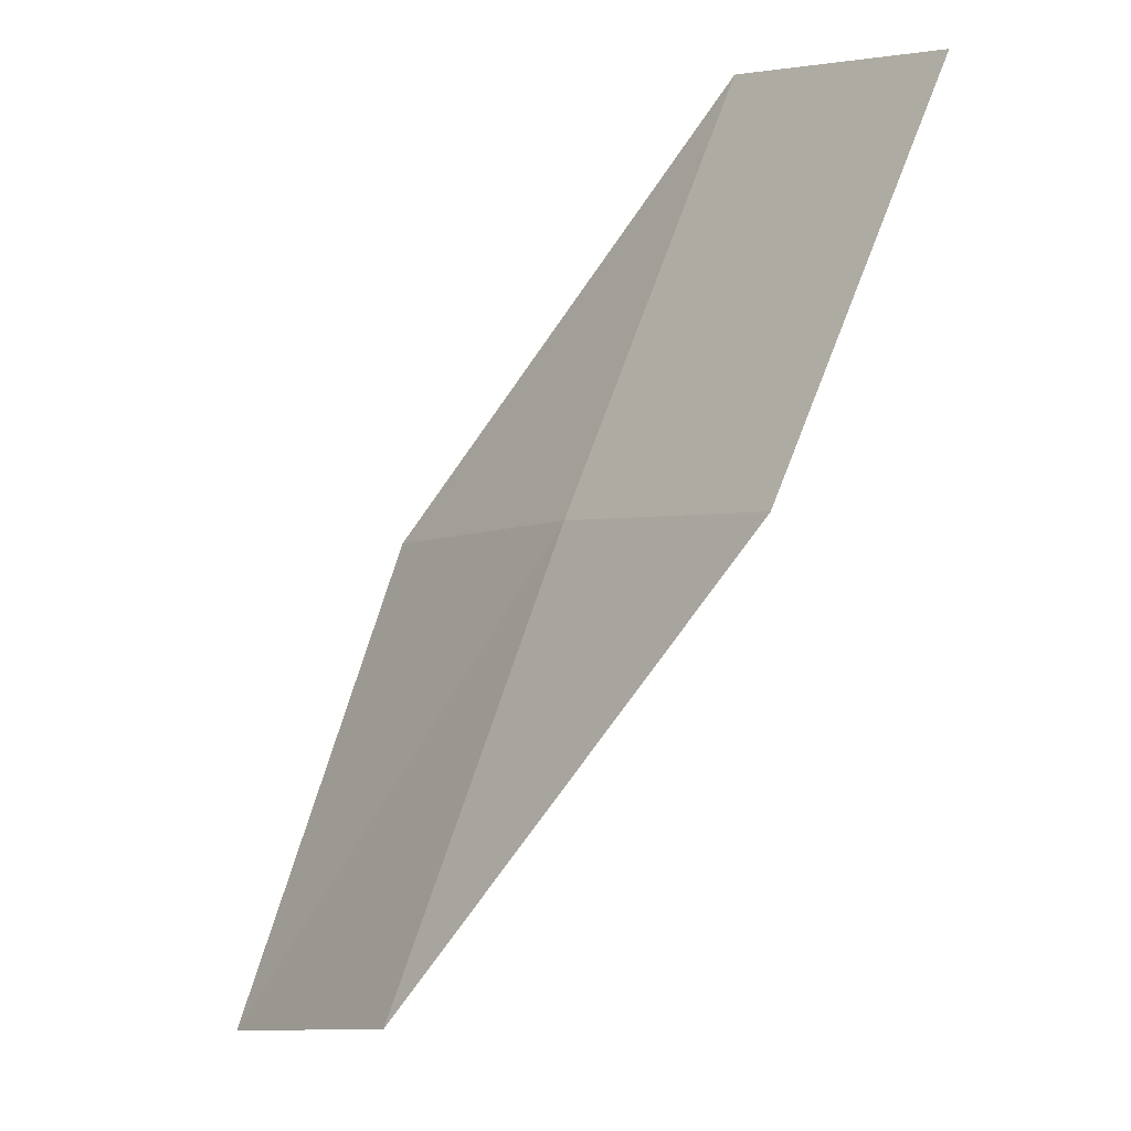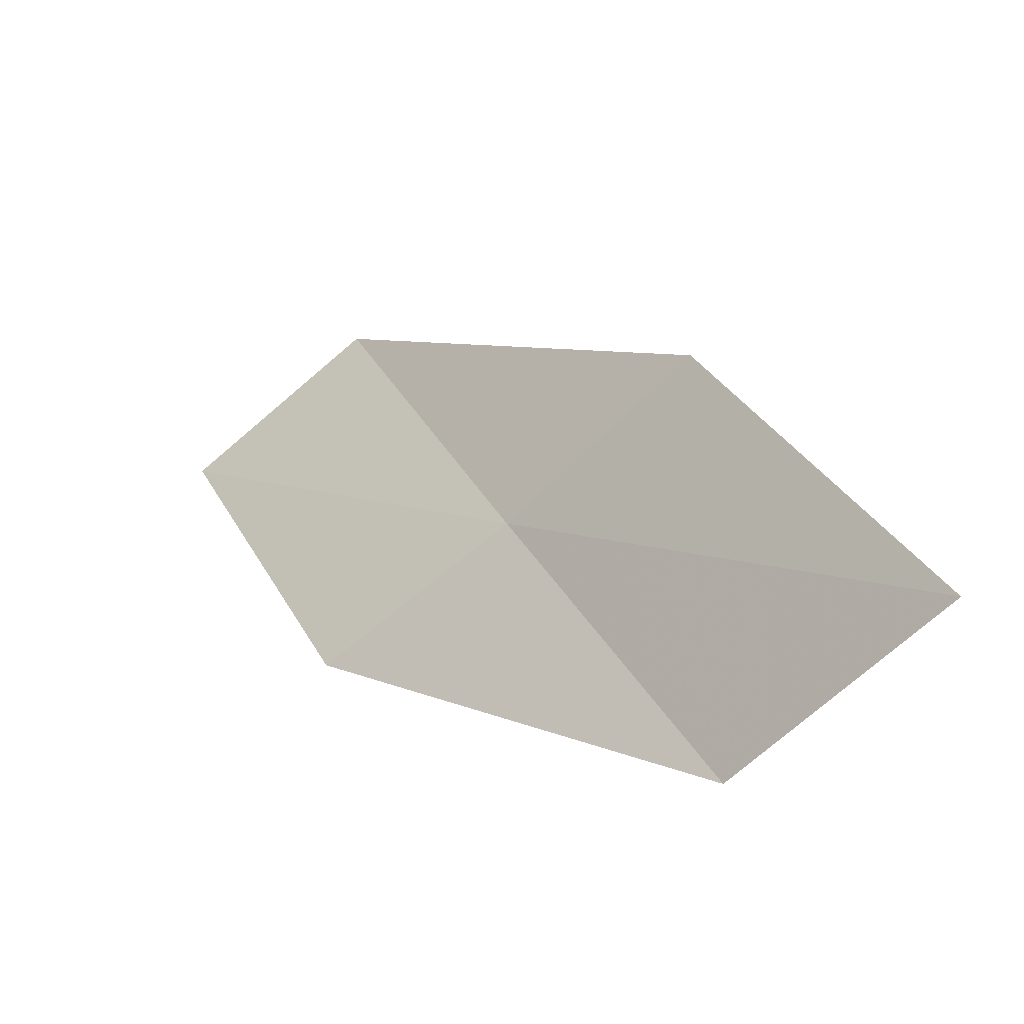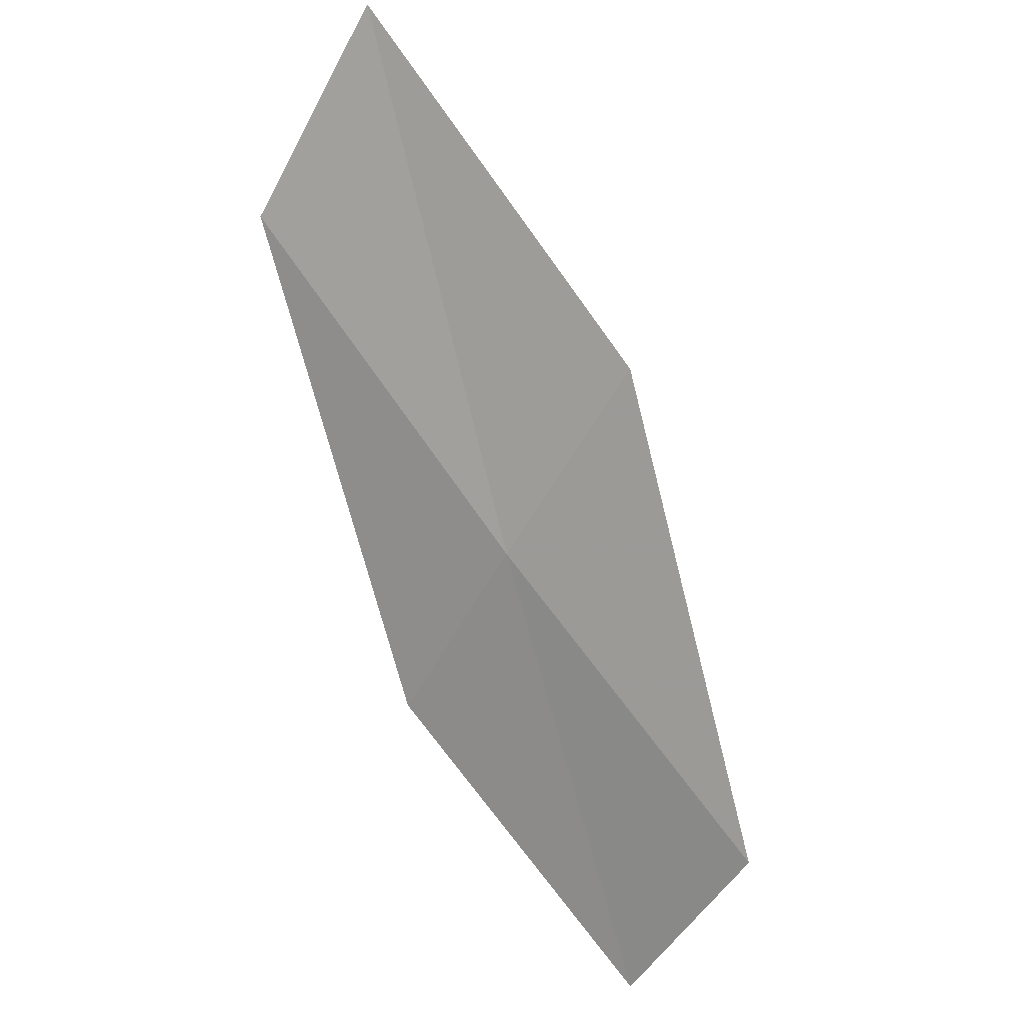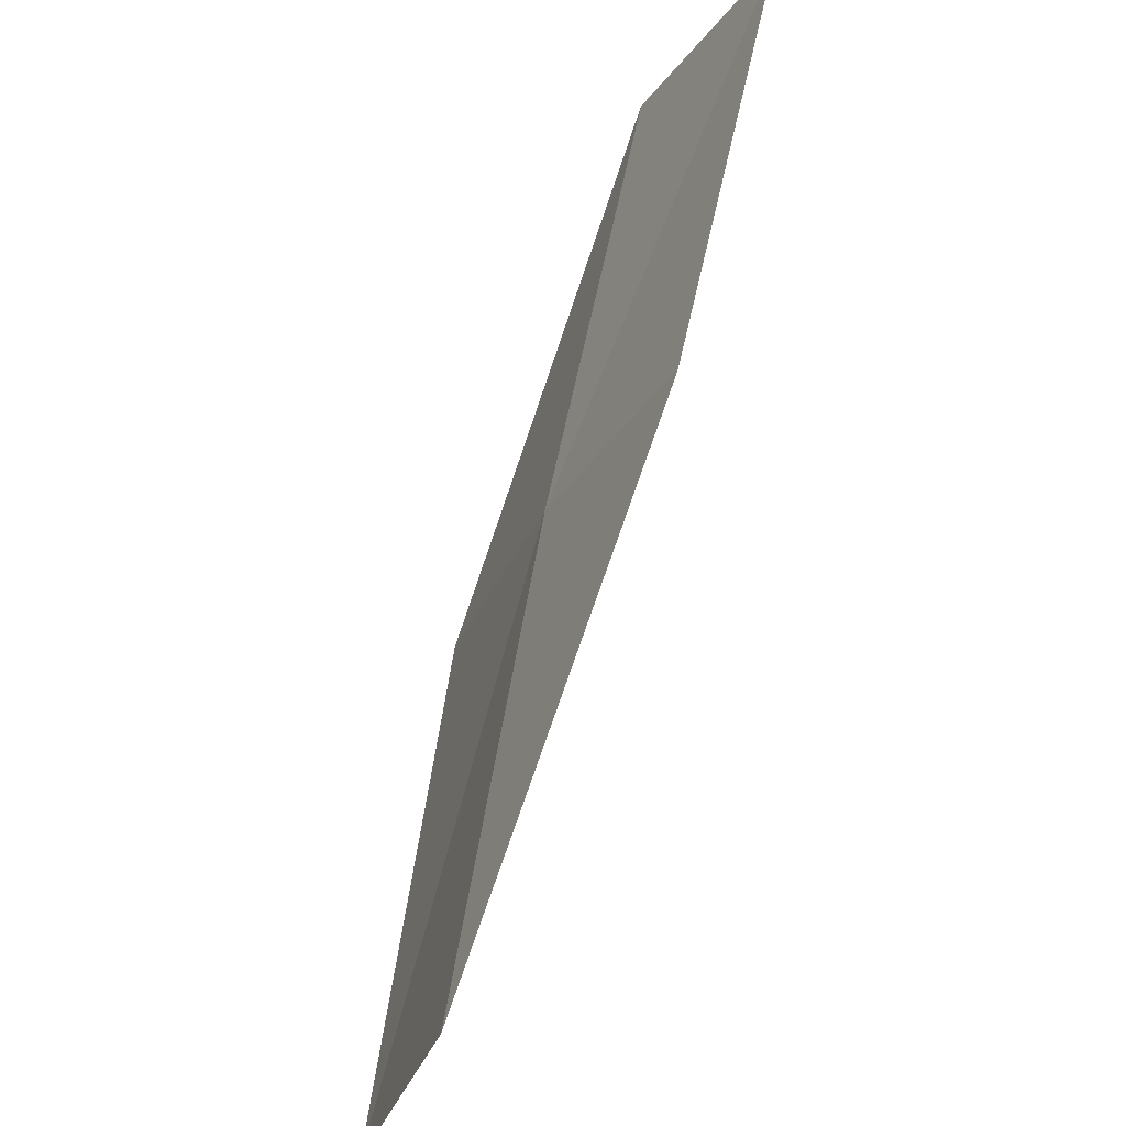
<metadata>
{"format":"obj","ext":"obj","renderer":"f3d","projection":"perspective","resolution":1024,"background":"white","views":[{"elev":-29.0,"azim":-67.7,"up":"+Z"},{"elev":-34.1,"azim":104.9,"up":"+Z"},{"elev":44.5,"azim":-60.9,"up":"+Y"},{"elev":-52.2,"azim":-49.7,"up":"+Z"}]}
</metadata>
<code>
v 12.95 129.3 16.39
v 12.3 128 18.62
v 11.83 126.7 18.02
v 12.42 128 15.86
v 13.68 130.7 16.91
v 13.8 130.7 13.91
v 14.64 132.1 14.36
f 1 2 3
f 1 3 4
f 1 5 2
f 1 4 6
f 1 7 5
f 1 6 7

</code>
